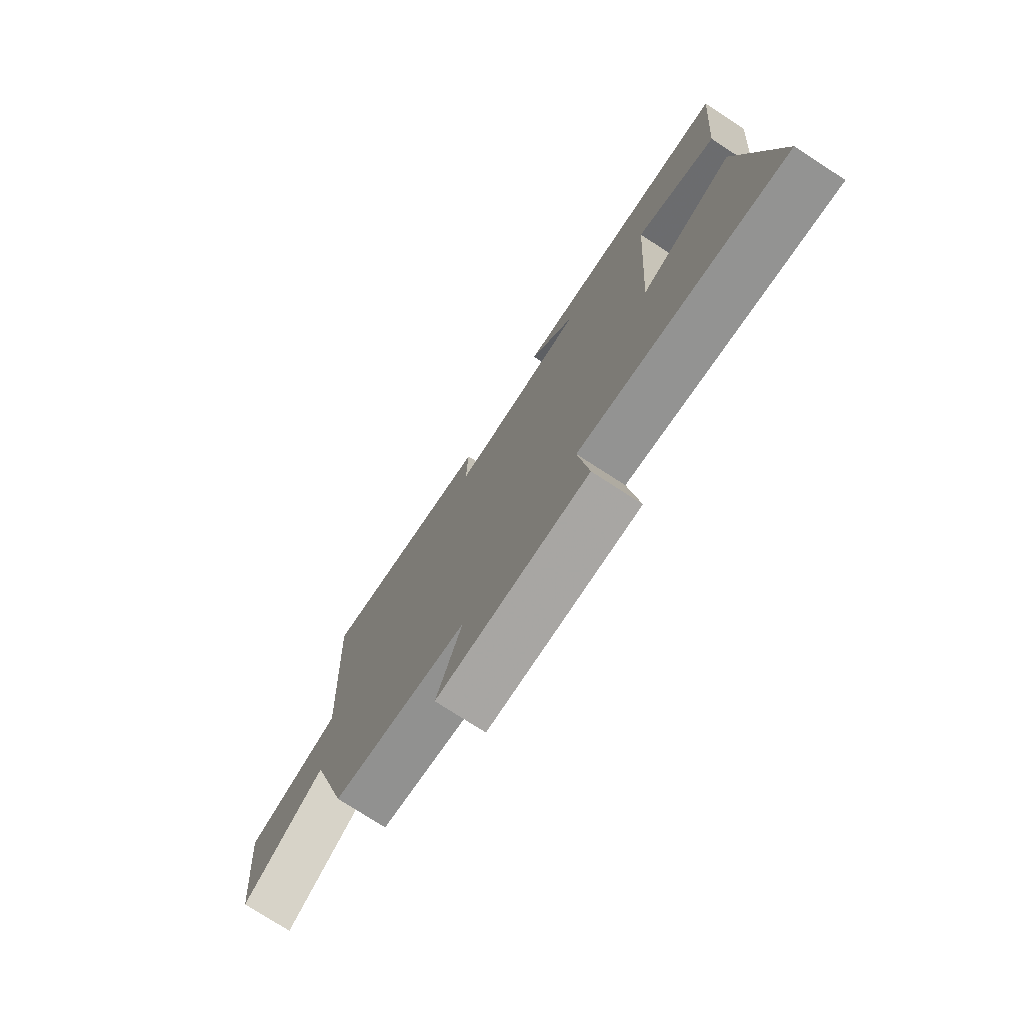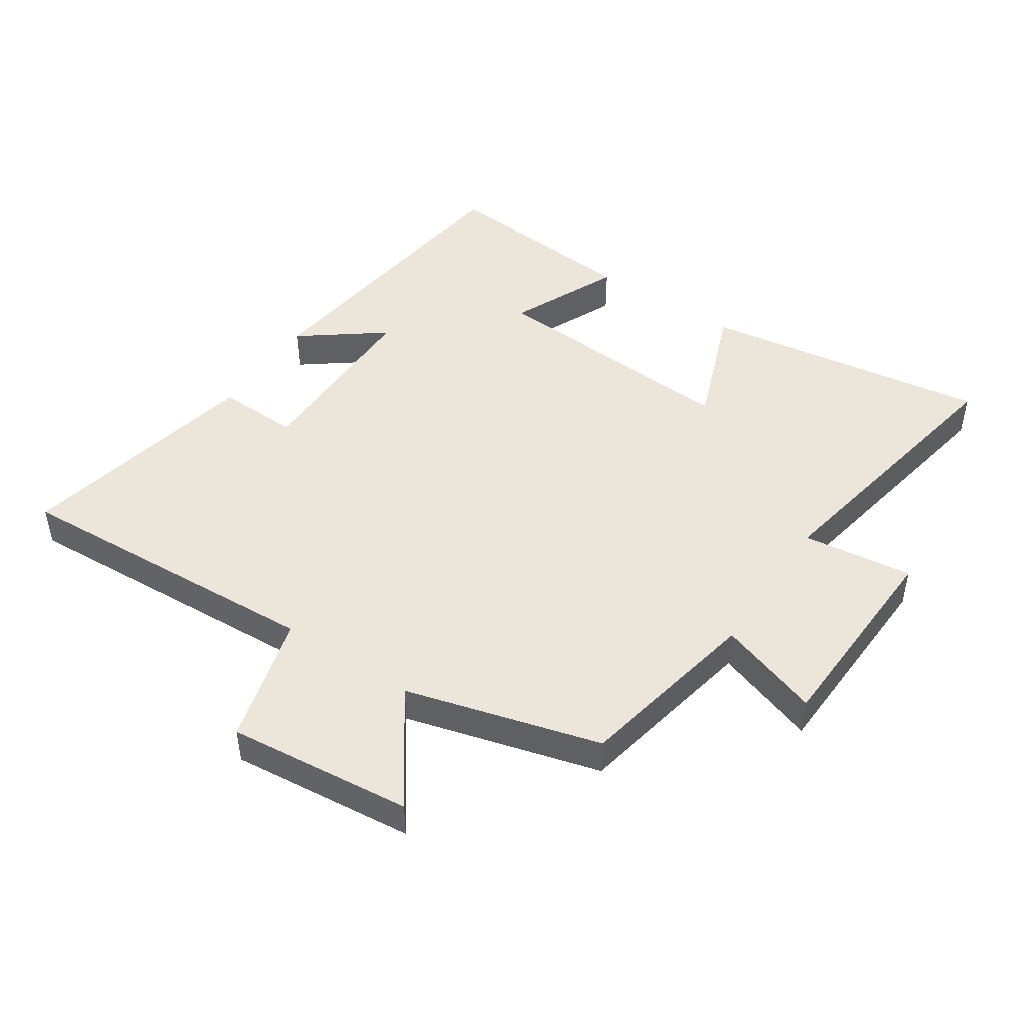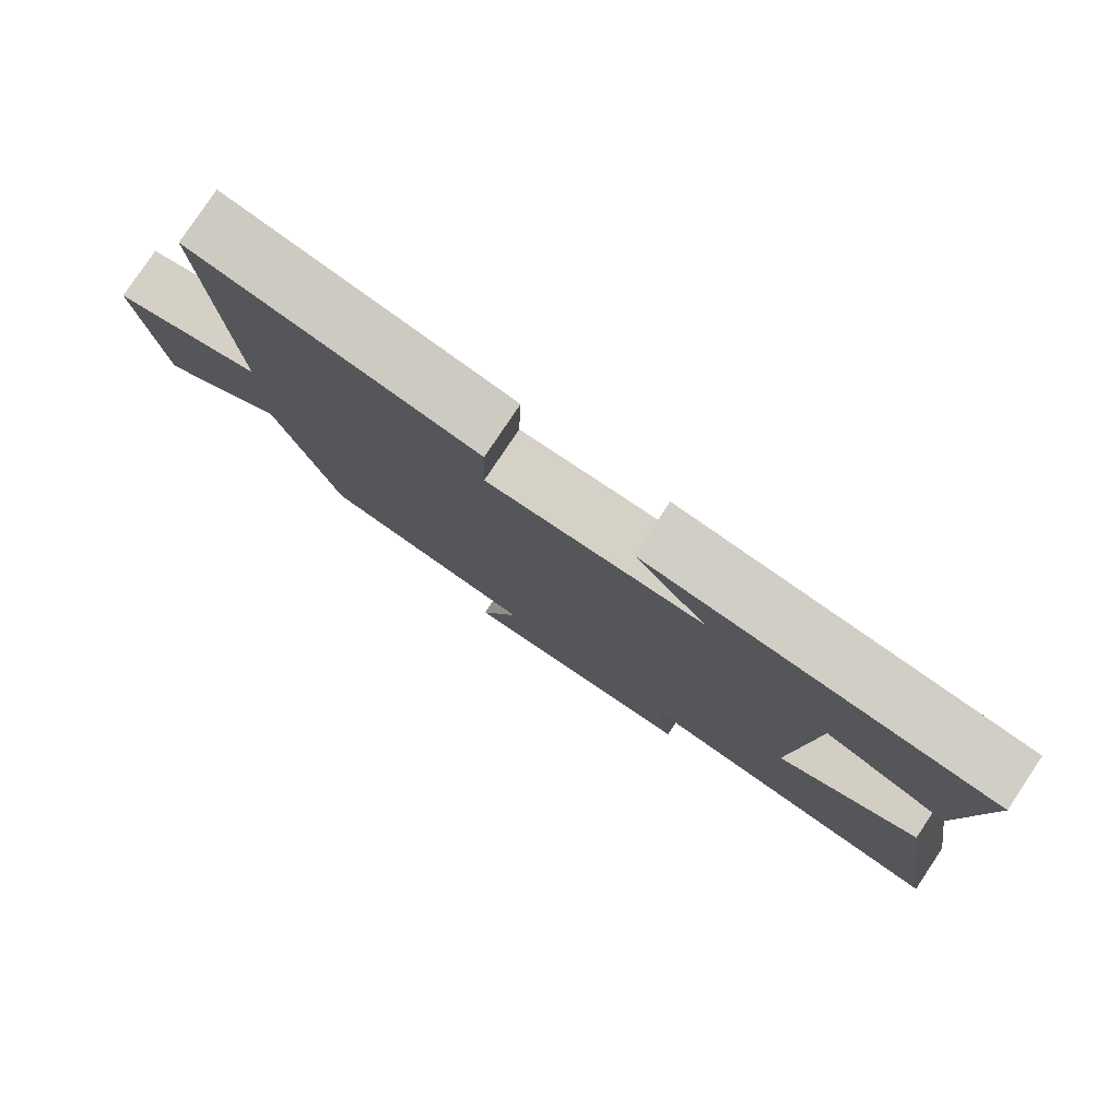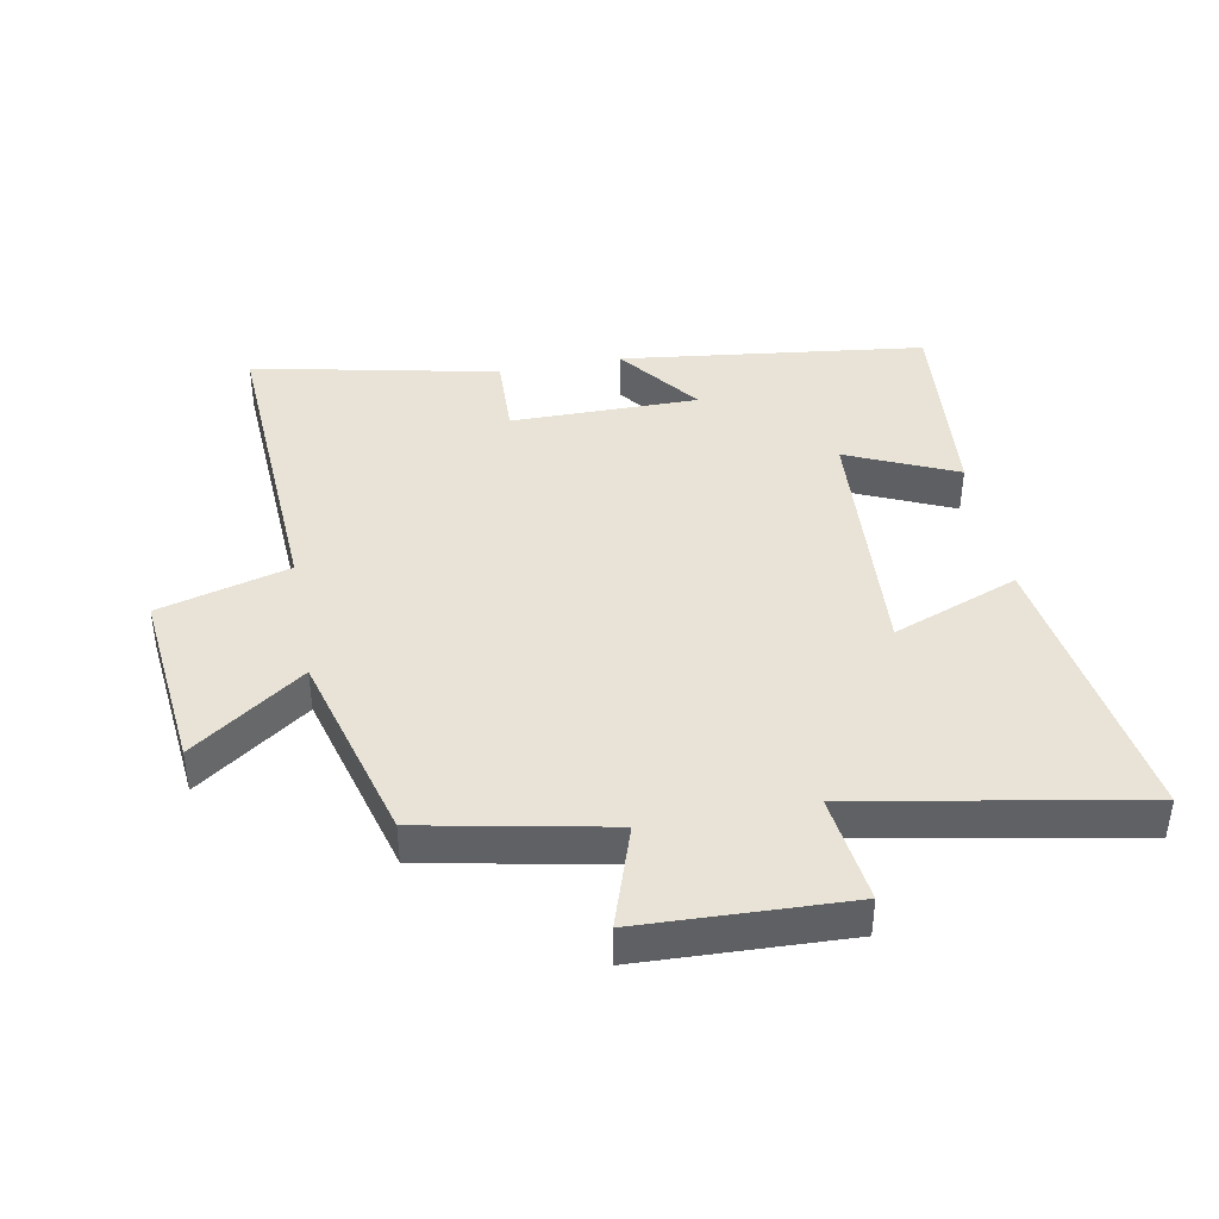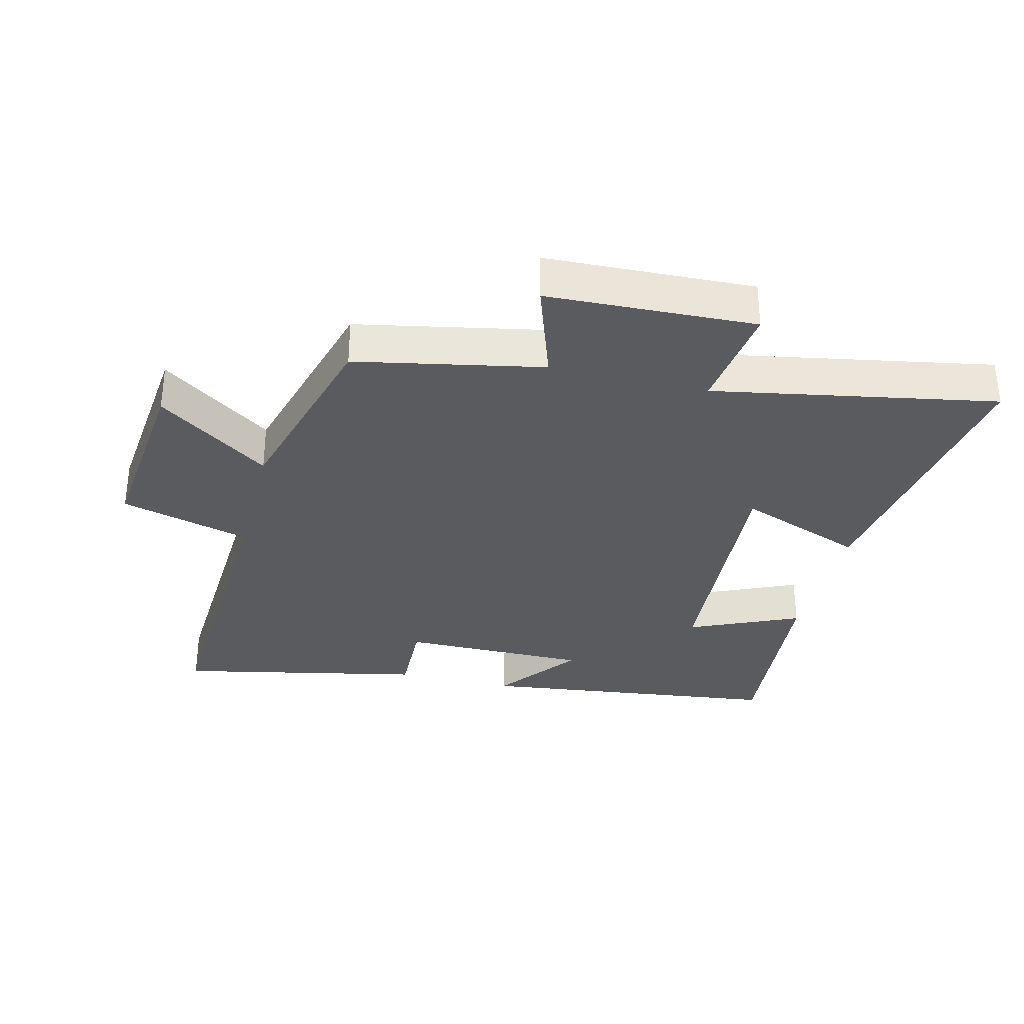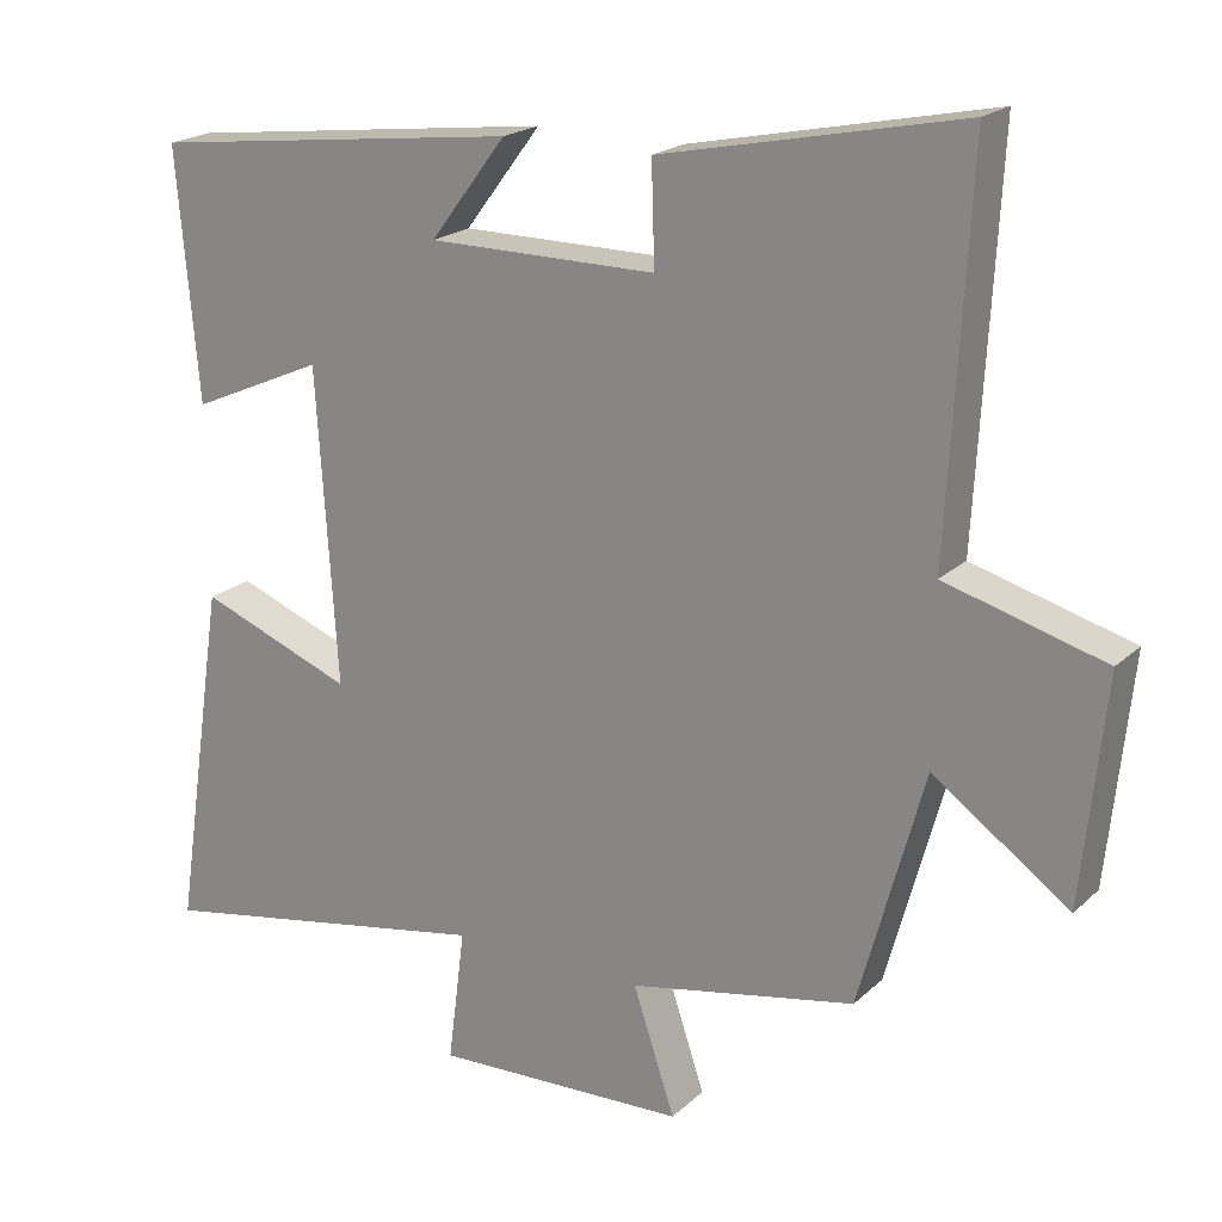
<metadata>
{"format":"obj","ext":"obj","renderer":"f3d","projection":"perspective","resolution":1024,"background":"white","views":[{"elev":-76.2,"azim":-122.9,"up":"+Z"},{"elev":46.9,"azim":123.8,"up":"+Y"},{"elev":79.7,"azim":-146.3,"up":"+Z"},{"elev":41.4,"azim":169.5,"up":"+Y"},{"elev":-32.7,"azim":166.2,"up":"+Y"},{"elev":20.2,"azim":32.2,"up":"+Z"}]}
</metadata>
<code>
v 0.416 0.07 -0.443
v 0.124 0.07 -0.5
v 0.178 0.07 -0.661
v -0.148 0.07 -0.673
v -0.126 0.07 -0.5
v -0.568 0.07 -0.58
v -0.5 0.07 -0.128
v -0.302 0.07 -0.204
v -0.328 0.07 0.198
v -0.5 0.07 0.122
v -0.528 0.07 0.442
v -0.05 0.07 0.5
v -0.148 0.07 0.371
v 0.146 0.07 0.371
v 0.142 0.07 0.5
v 0.527 0.07 0.58
v 0.5 0.07 0.085
v 0.705 0.07 0.028
v 0.675 0.07 -0.262
v 0.5 0.07 -0.137
v 0.416 0 -0.443
v 0.124 0 -0.5
v 0.178 0 -0.661
v -0.148 0 -0.673
v -0.126 0 -0.5
v -0.568 0 -0.58
v -0.5 0 -0.128
v -0.302 0 -0.204
v -0.328 0 0.198
v -0.5 0 0.122
v -0.528 0 0.442
v -0.05 0 0.5
v -0.148 0 0.371
v 0.146 0 0.371
v 0.142 0 0.5
v 0.527 0 0.58
v 0.5 0 0.085
v 0.705 0 0.028
v 0.675 0 -0.262
v 0.5 0 -0.137
f 17 18 19 20
f 17 20 1 2
f 14 15 16 17
f 13 14 17 2
f 11 12 13
f 10 11 13
f 9 10 13
f 8 9 13 2
f 5 6 7 8
f 5 8 2 3
f 3 4 5
f 40 39 38 37
f 22 21 40 37
f 37 36 35 34
f 22 37 34 33
f 33 32 31
f 33 31 30
f 33 30 29
f 22 33 29 28
f 28 27 26 25
f 23 22 28 25
f 25 24 23
f 1 21 22 2
f 2 22 23 3
f 3 23 24 4
f 4 24 25 5
f 5 25 26 6
f 6 26 27 7
f 7 27 28 8
f 8 28 29 9
f 9 29 30 10
f 10 30 31 11
f 11 31 32 12
f 12 32 33 13
f 13 33 34 14
f 14 34 35 15
f 15 35 36 16
f 16 36 37 17
f 17 37 38 18
f 18 38 39 19
f 19 39 40 20
f 20 40 21 1

</code>
